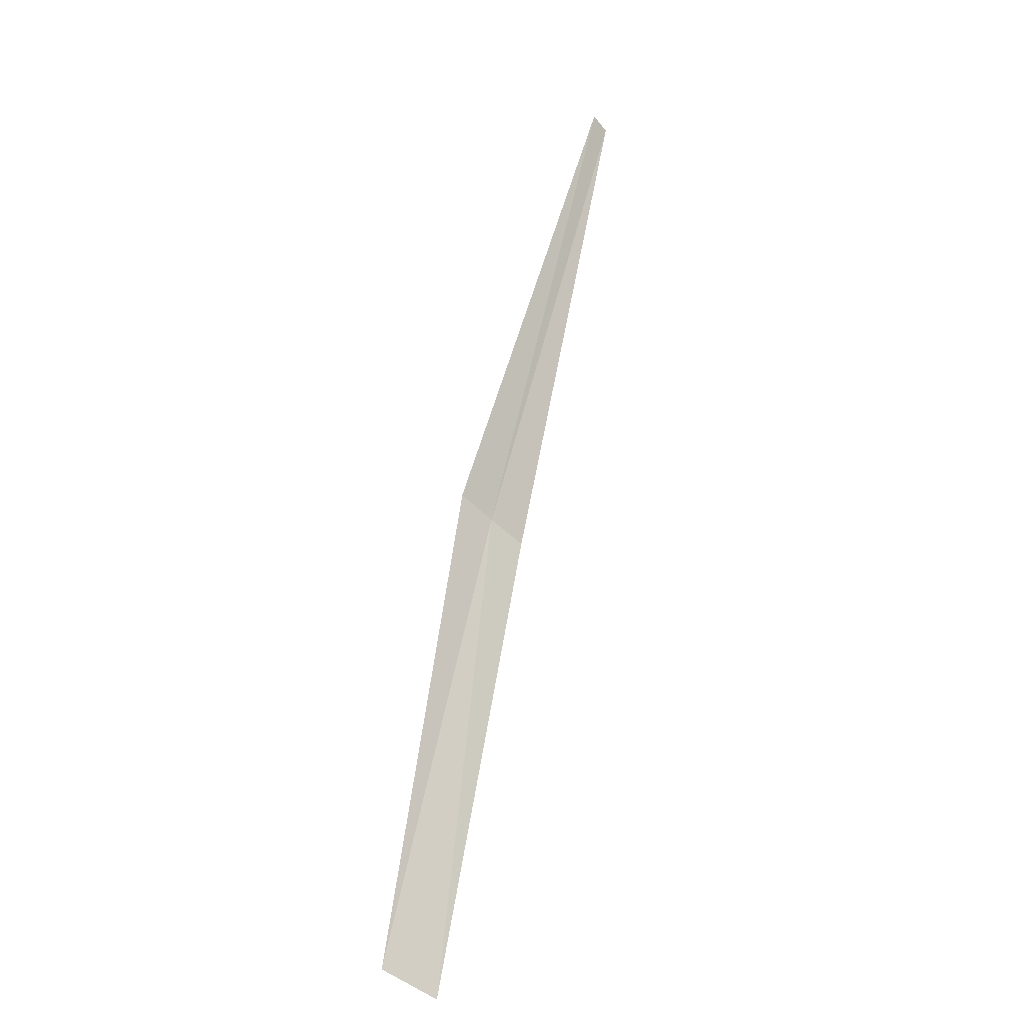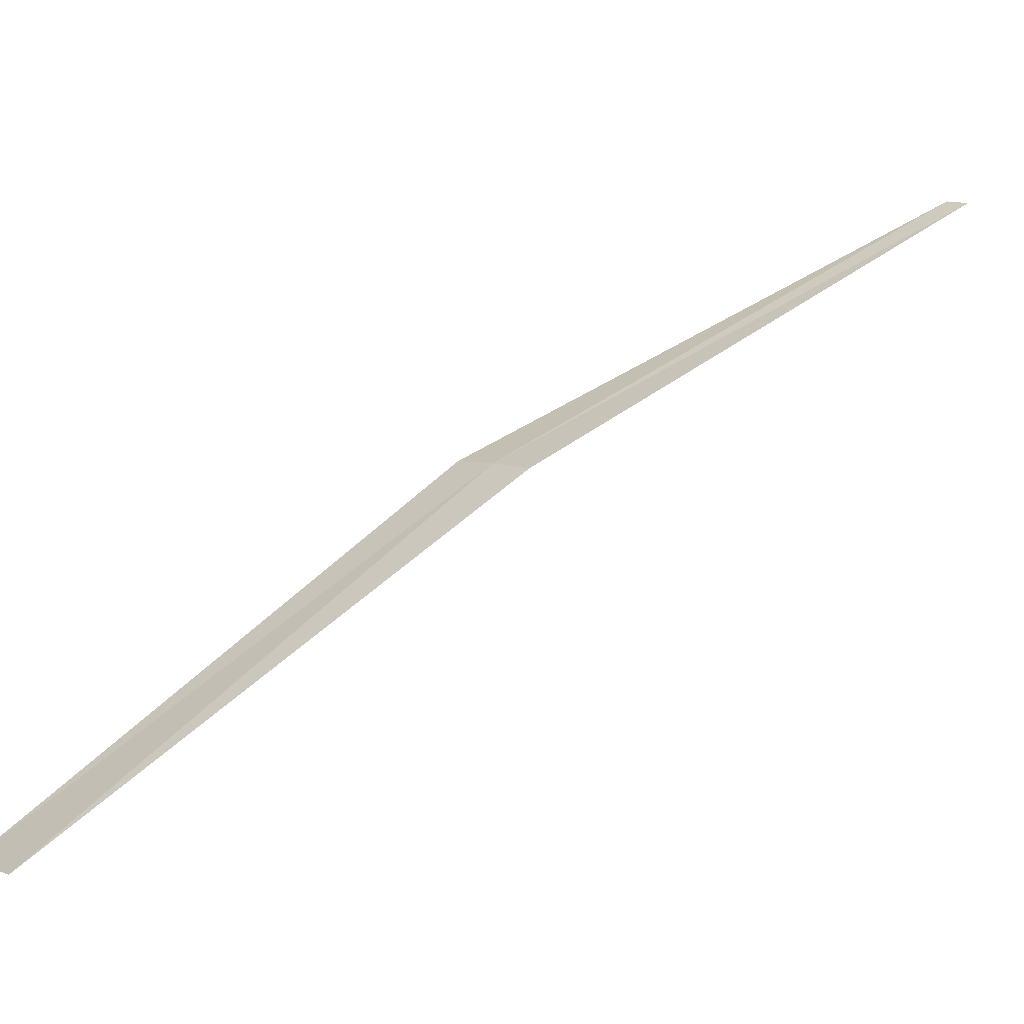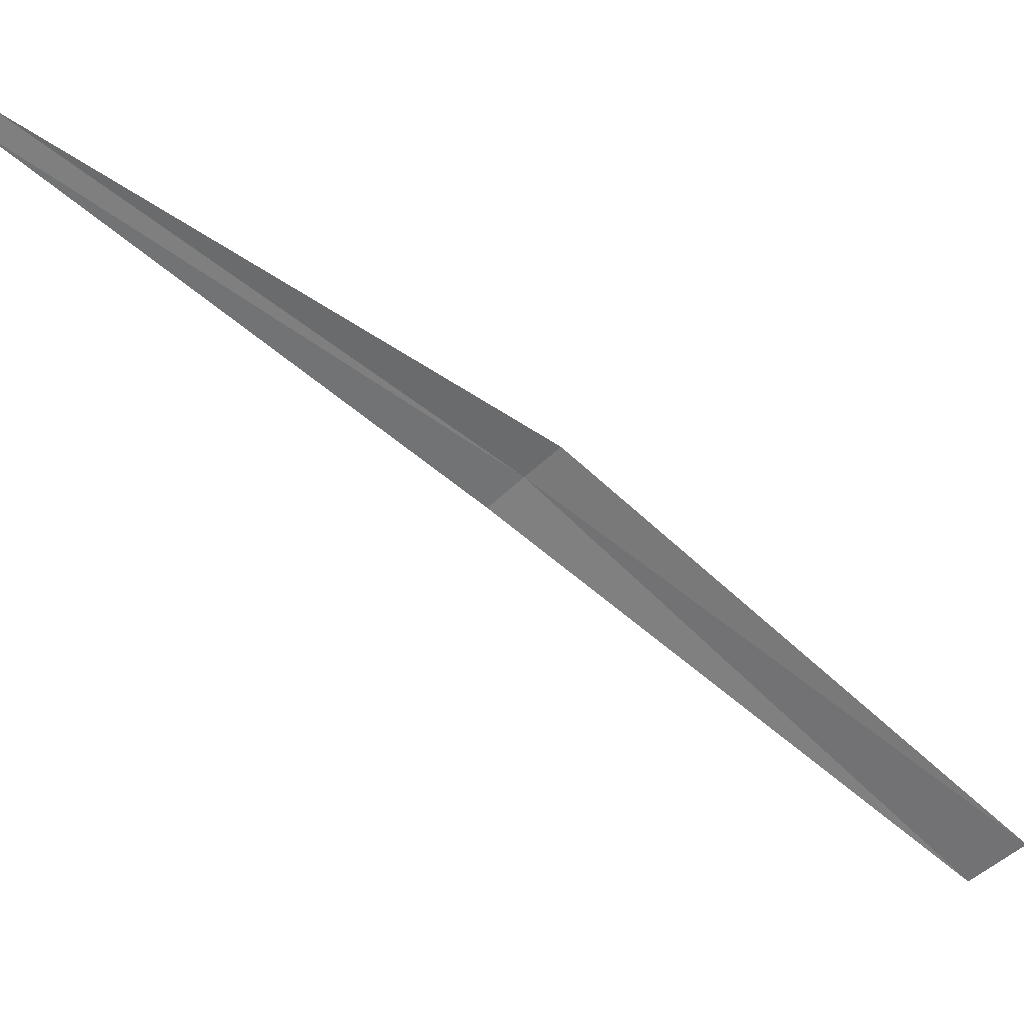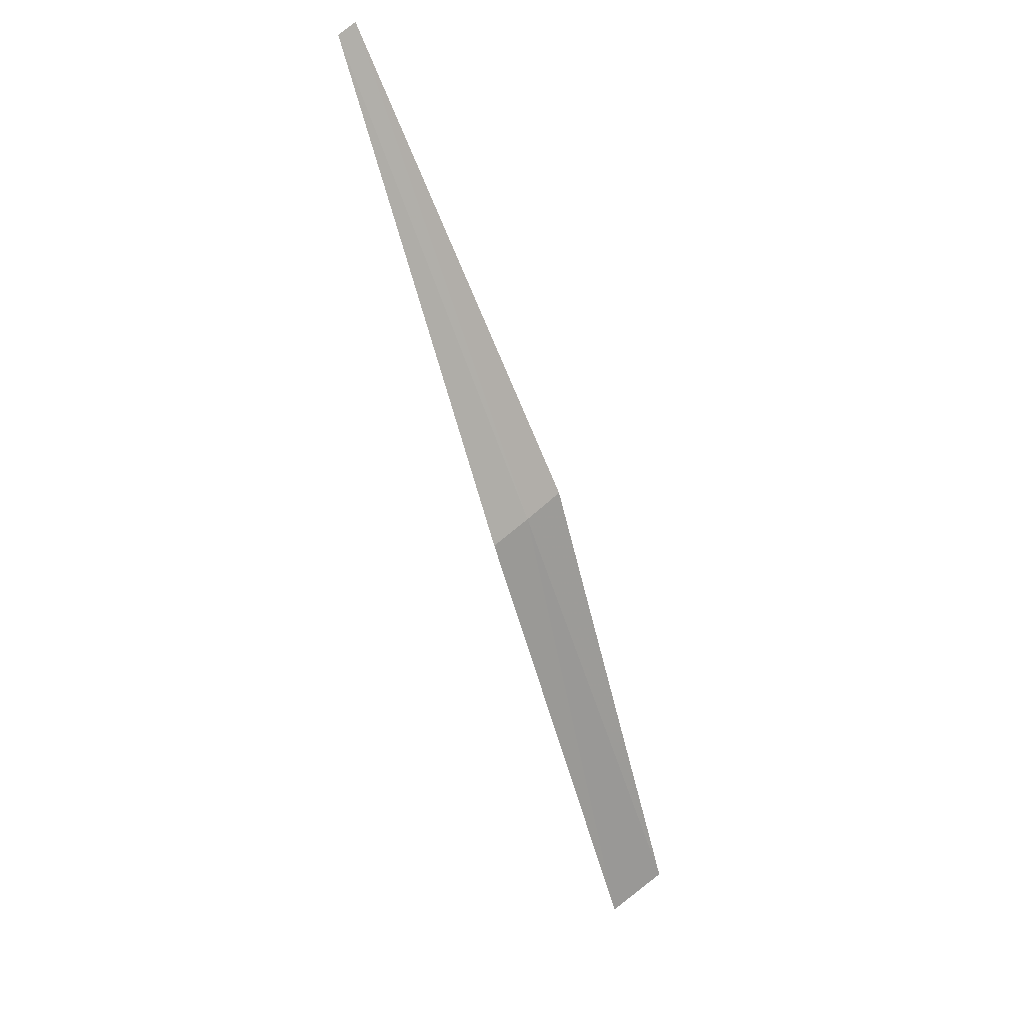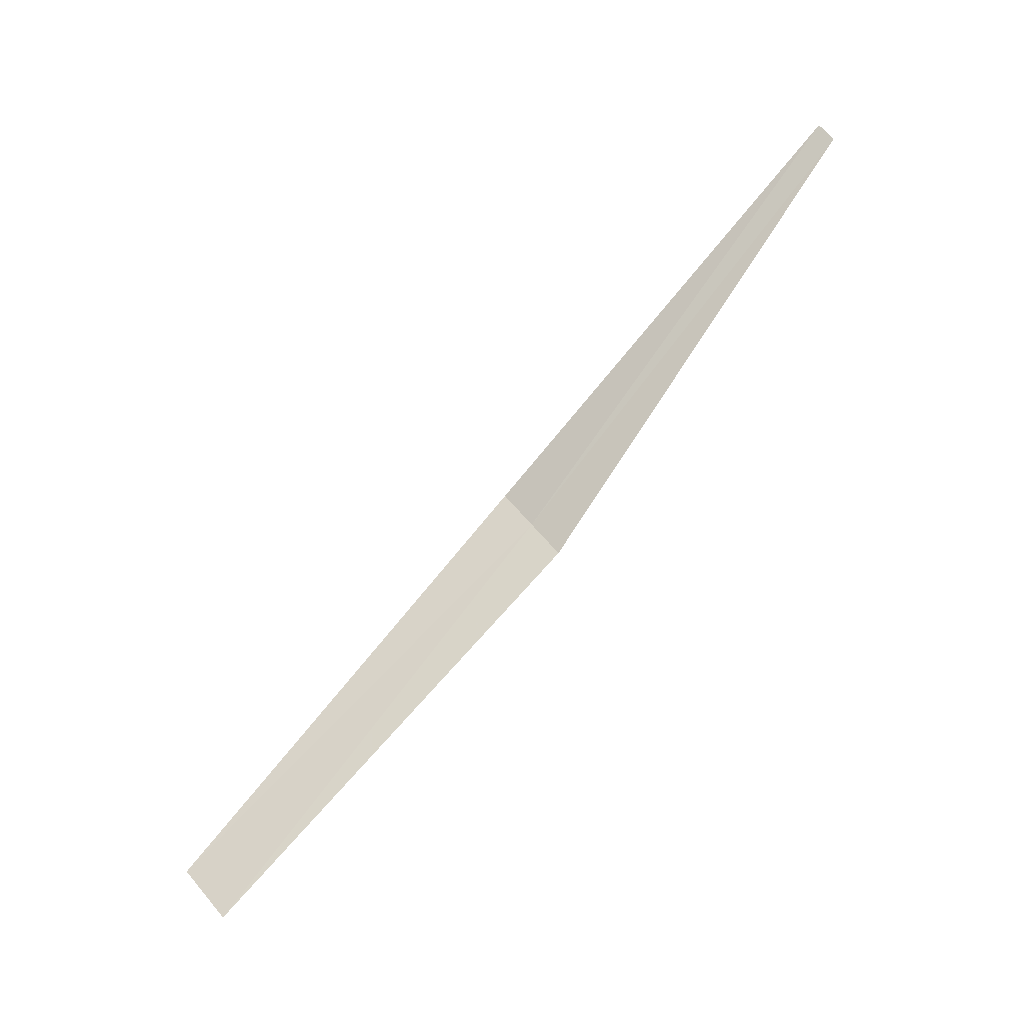
<metadata>
{"format":"obj","ext":"obj","renderer":"f3d","projection":"perspective","resolution":1024,"background":"white","views":[{"elev":10.3,"azim":-133.4,"up":"+Y"},{"elev":-66.7,"azim":91.5,"up":"+Z"},{"elev":32.7,"azim":-96.6,"up":"+Z"},{"elev":-10.6,"azim":56.0,"up":"+Y"},{"elev":2.0,"azim":-69.9,"up":"+Y"}]}
</metadata>
<code>
v 2.858 -1.026 1.938
v 2.858 -1.027 1.939
v 2.86 -1.017 1.944
v 2.853 -1.034 1.932
v 2.86 -1.017 1.944
v 2.858 -1.025 1.937
v 2.854 -1.034 1.931
f 1 3 2
f 1 2 4
f 1 6 5
f 1 4 7
f 1 5 3
f 1 7 6

</code>
